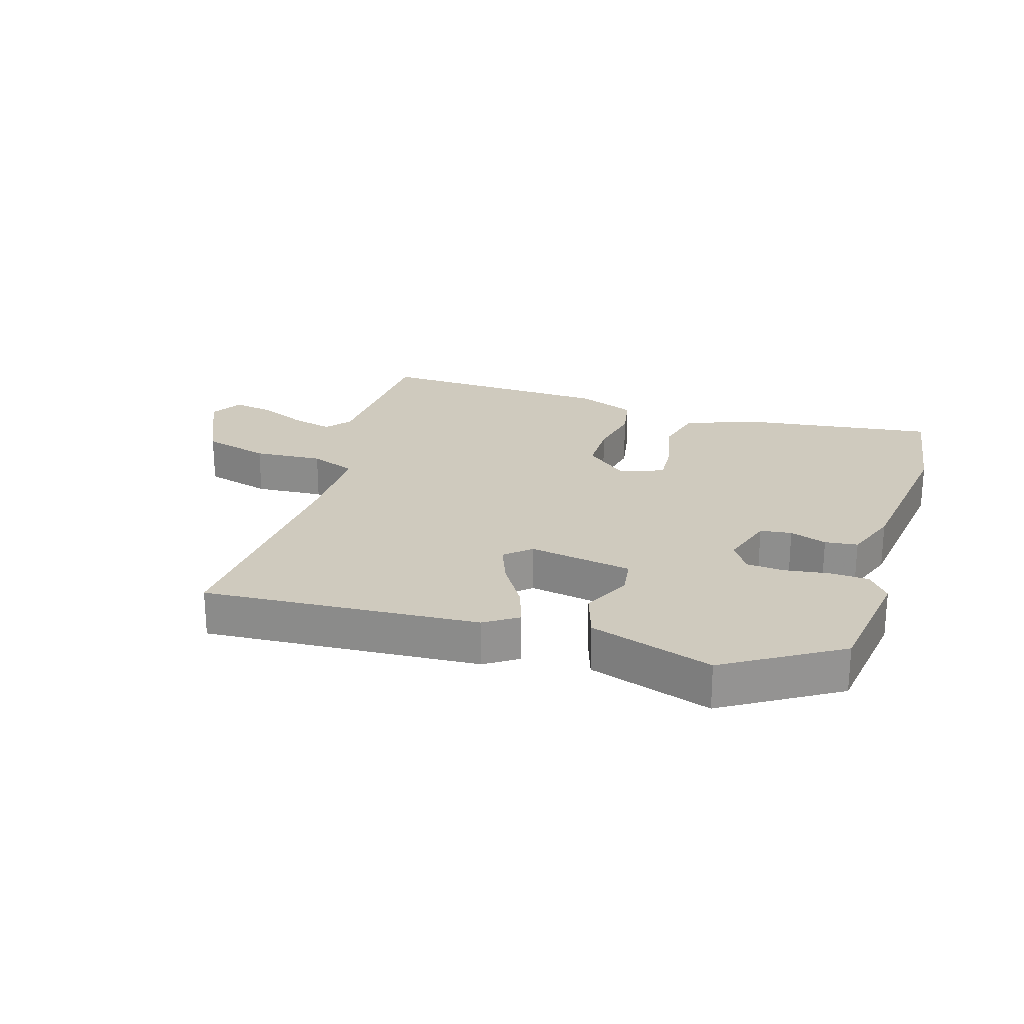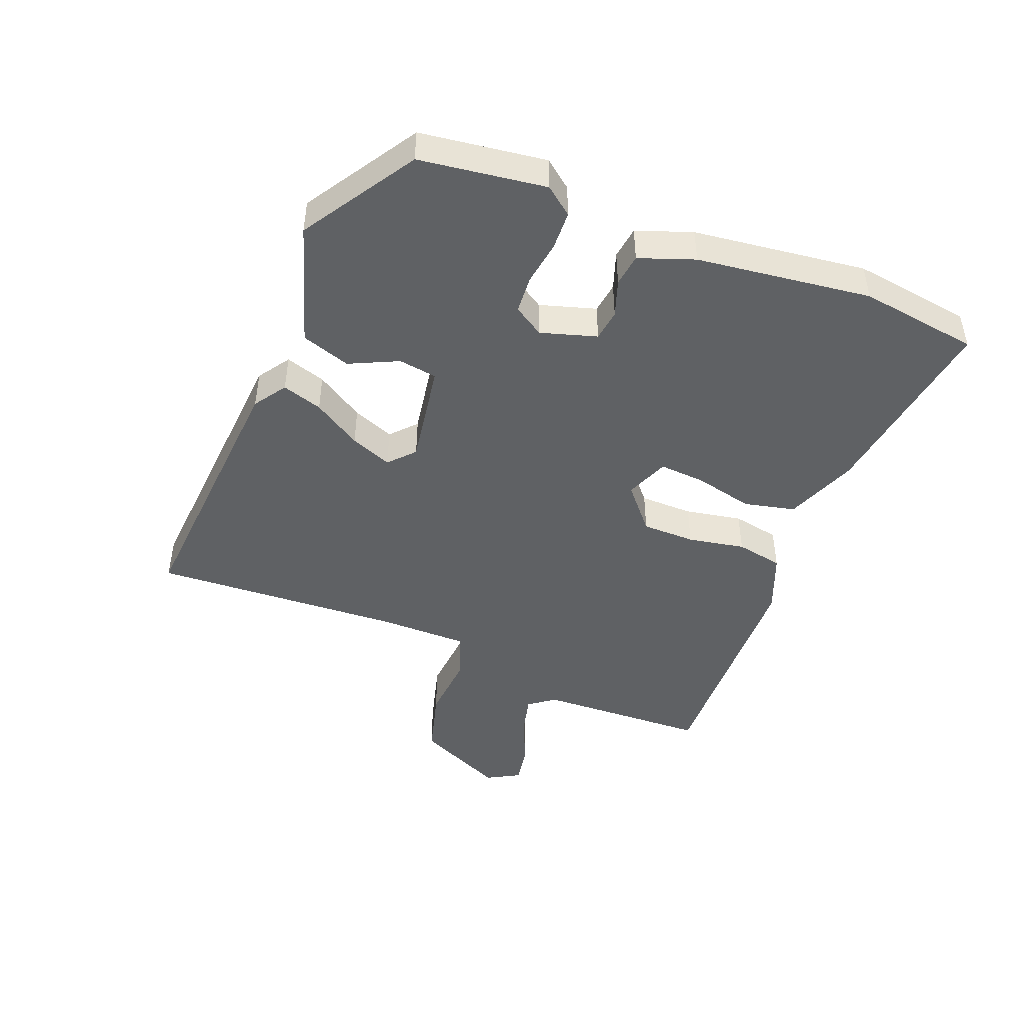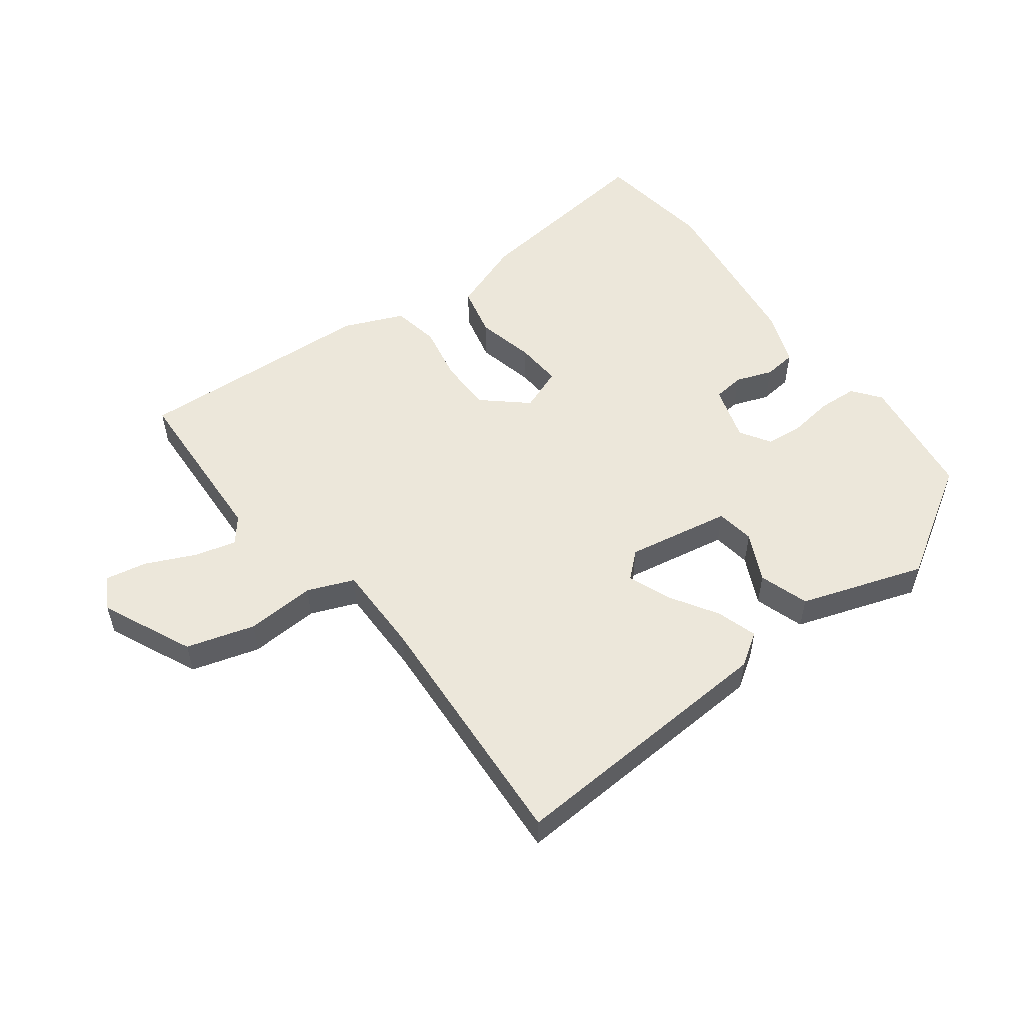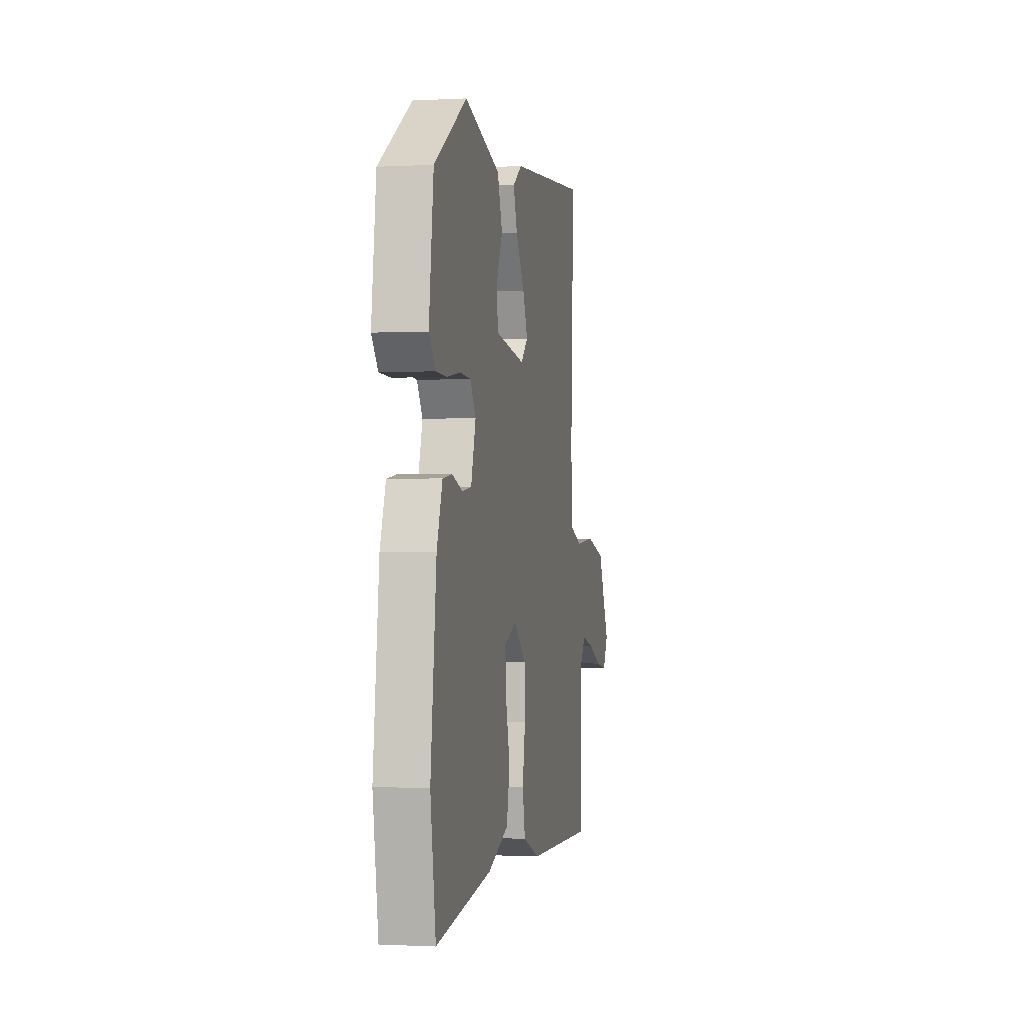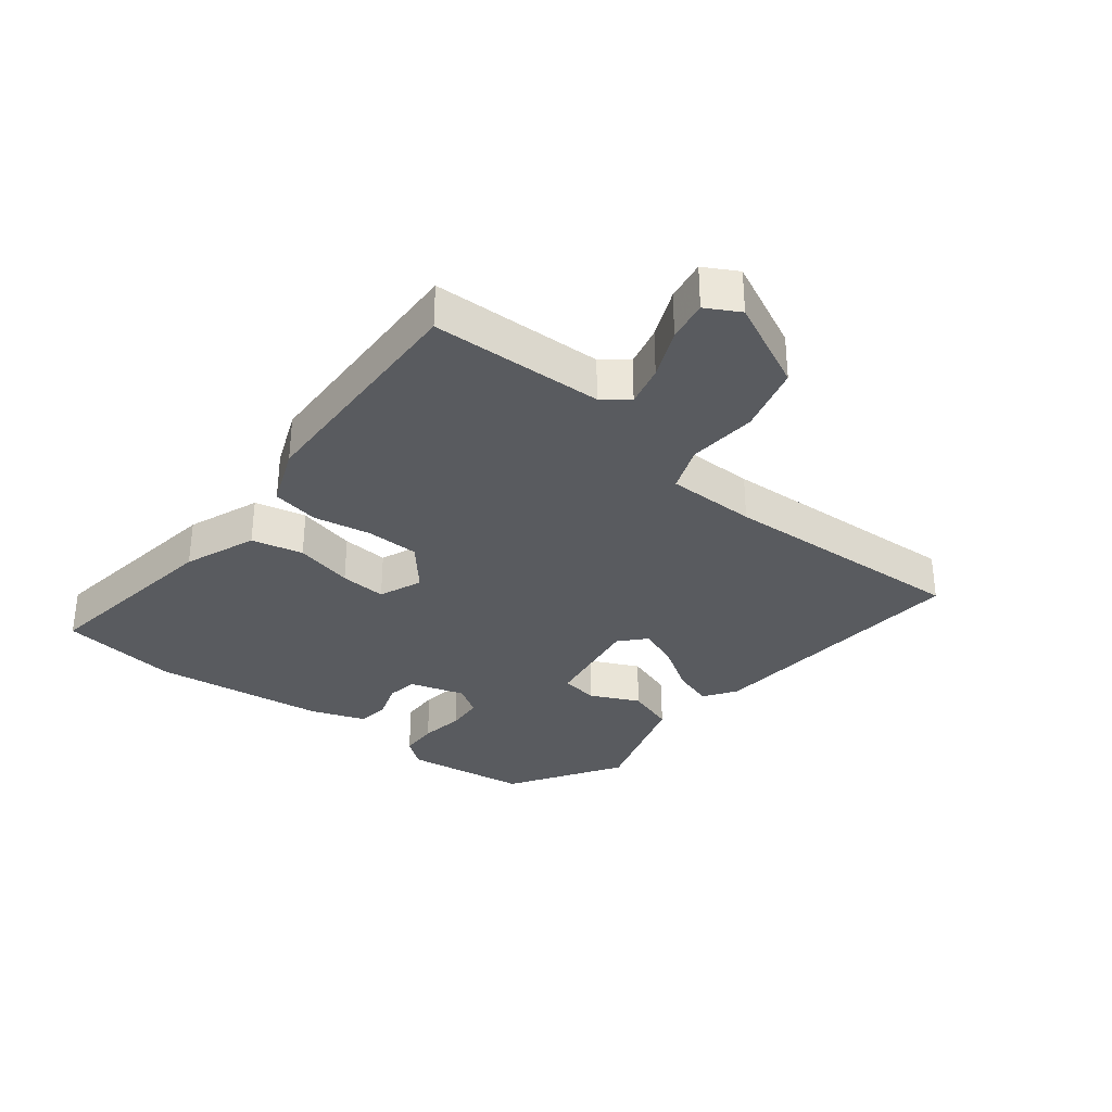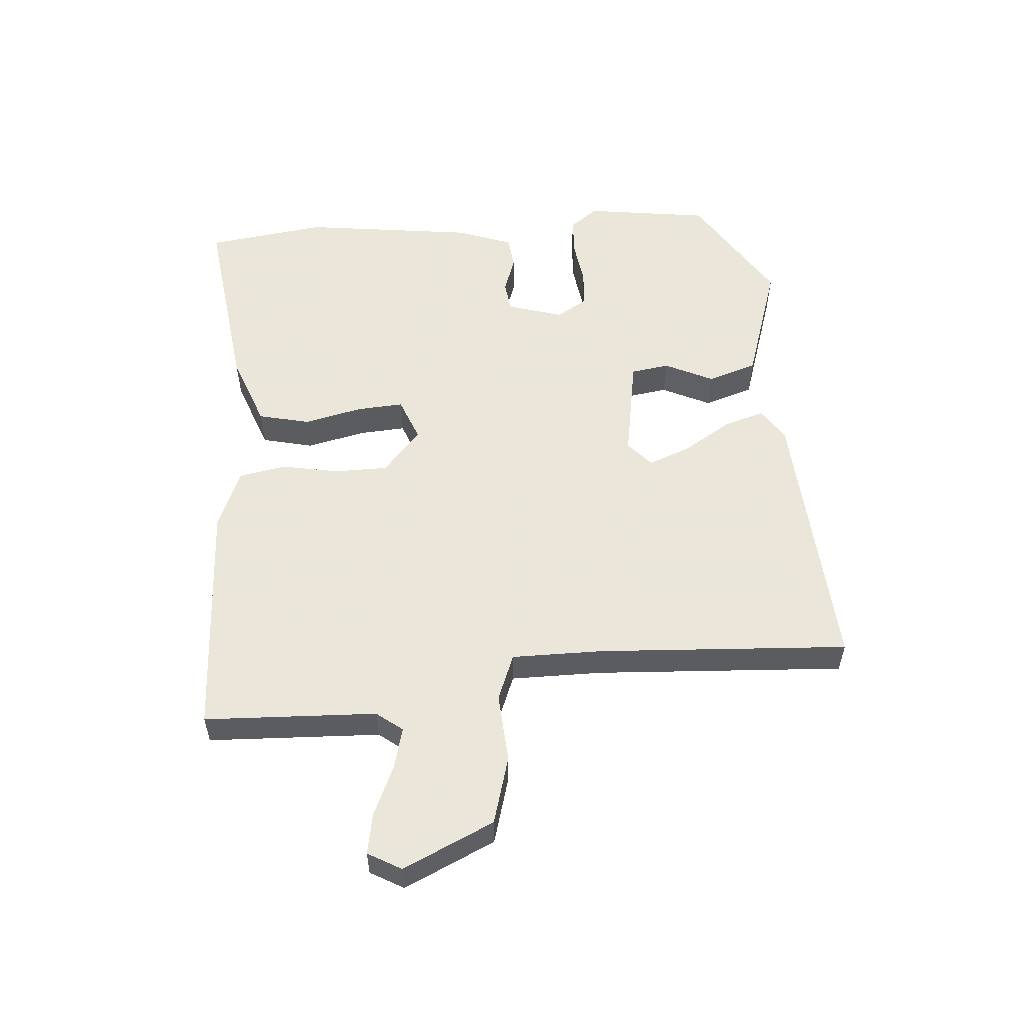
<metadata>
{"format":"obj","ext":"obj","renderer":"f3d","projection":"perspective","resolution":1024,"background":"white","views":[{"elev":23.2,"azim":18.1,"up":"+Y"},{"elev":-45.6,"azim":68.9,"up":"+Y"},{"elev":53.5,"azim":-35.7,"up":"+Y"},{"elev":-0.9,"azim":101.3,"up":"+Z"},{"elev":-32.2,"azim":-128.0,"up":"+Y"},{"elev":55.0,"azim":-93.6,"up":"+Y"}]}
</metadata>
<code>
v 0.521 0.07 -0.361
v 0.492 0.07 -0.551
v 0.183 0.07 -0.506
v 0.068 0.07 -0.461
v 0.05 0.07 -0.379
v 0.073 0.07 -0.286
v 0.079 0.07 -0.212
v 0.01 0.07 -0.184
v -0.06 0.07 -0.243
v -0.062 0.07 -0.328
v -0.046 0.07 -0.419
v -0.061 0.07 -0.494
v -0.157 0.07 -0.532
v -0.539 0.07 -0.543
v -0.546 0.07 -0.269
v -0.577 0.07 -0.228
v -0.643 0.07 -0.244
v -0.722 0.07 -0.278
v -0.787 0.07 -0.289
v -0.816 0.07 -0.236
v -0.747 0.07 -0.093
v -0.639 0.07 -0.064
v -0.529 0.07 -0.073
v -0.455 0.07 -0.045
v -0.453 0.07 0.098
v -0.47 0.07 0.497
v -0.032 0.07 0.462
v 0.019 0.07 0.427
v -0.002 0.07 0.363
v -0.051 0.07 0.287
v -0.078 0.07 0.221
v -0.038 0.07 0.184
v 0.128 0.07 0.21
v 0.138 0.07 0.271
v 0.102 0.07 0.349
v 0.129 0.07 0.427
v 0.326 0.07 0.488
v 0.505 0.07 0.374
v 0.53 0.07 0.174
v 0.495 0.07 0.13
v 0.433 0.07 0.128
v 0.362 0.07 0.139
v 0.302 0.07 0.135
v 0.271 0.07 0.087
v 0.297 0.07 -0.002
v 0.347 0.07 -0.009
v 0.406 0.07 0.011
v 0.458 0.07 0.004
v 0.489 0.07 -0.084
v 0.521 0 -0.361
v 0.492 0 -0.551
v 0.183 0 -0.506
v 0.068 0 -0.461
v 0.05 0 -0.379
v 0.073 0 -0.286
v 0.079 0 -0.212
v 0.01 0 -0.184
v -0.06 0 -0.243
v -0.062 0 -0.328
v -0.046 0 -0.419
v -0.061 0 -0.494
v -0.157 0 -0.532
v -0.539 0 -0.543
v -0.546 0 -0.269
v -0.577 0 -0.228
v -0.643 0 -0.244
v -0.722 0 -0.278
v -0.787 0 -0.289
v -0.816 0 -0.236
v -0.747 0 -0.093
v -0.639 0 -0.064
v -0.529 0 -0.073
v -0.455 0 -0.045
v -0.453 0 0.098
v -0.47 0 0.497
v -0.032 0 0.462
v 0.019 0 0.427
v -0.002 0 0.363
v -0.051 0 0.287
v -0.078 0 0.221
v -0.038 0 0.184
v 0.128 0 0.21
v 0.138 0 0.271
v 0.102 0 0.349
v 0.129 0 0.427
v 0.326 0 0.488
v 0.505 0 0.374
v 0.53 0 0.174
v 0.495 0 0.13
v 0.433 0 0.128
v 0.362 0 0.139
v 0.302 0 0.135
v 0.271 0 0.087
v 0.297 0 -0.002
v 0.347 0 -0.009
v 0.406 0 0.011
v 0.458 0 0.004
v 0.489 0 -0.084
f 4 5 6
f 3 4 6
f 2 3 6
f 1 2 6
f 49 1 6
f 48 49 6
f 47 48 6
f 46 47 6
f 45 46 6 7
f 44 45 7 8
f 43 44 8 9
f 40 41 42
f 39 40 42
f 38 39 42
f 37 38 42
f 36 37 42
f 35 36 42
f 34 35 42
f 33 34 42 43
f 32 33 43 9
f 28 29 30
f 27 28 30
f 26 27 30
f 25 26 30
f 24 25 30 31
f 21 22 23
f 20 21 23
f 19 20 23
f 18 19 23
f 17 18 23
f 16 17 23 24
f 31 32 9
f 24 31 9
f 16 24 9
f 15 16 9
f 13 14 15
f 12 13 15
f 11 12 15
f 10 11 15
f 9 10 15
f 55 54 53
f 55 53 52
f 55 52 51
f 55 51 50
f 55 50 98
f 55 98 97
f 55 97 96
f 55 96 95
f 56 55 95 94
f 57 56 94 93
f 58 57 93 92
f 91 90 89
f 91 89 88
f 91 88 87
f 91 87 86
f 91 86 85
f 91 85 84
f 91 84 83
f 92 91 83 82
f 58 92 82 81
f 79 78 77
f 79 77 76
f 79 76 75
f 79 75 74
f 80 79 74 73
f 72 71 70
f 72 70 69
f 72 69 68
f 72 68 67
f 72 67 66
f 73 72 66 65
f 58 81 80
f 58 80 73
f 58 73 65
f 58 65 64
f 64 63 62
f 64 62 61
f 64 61 60
f 64 60 59
f 64 59 58
f 1 50 51 2
f 2 51 52 3
f 3 52 53 4
f 4 53 54 5
f 5 54 55 6
f 6 55 56 7
f 7 56 57 8
f 8 57 58 9
f 9 58 59 10
f 10 59 60 11
f 11 60 61 12
f 12 61 62 13
f 13 62 63 14
f 14 63 64 15
f 15 64 65 16
f 16 65 66 17
f 17 66 67 18
f 18 67 68 19
f 19 68 69 20
f 20 69 70 21
f 21 70 71 22
f 22 71 72 23
f 23 72 73 24
f 24 73 74 25
f 25 74 75 26
f 26 75 76 27
f 27 76 77 28
f 28 77 78 29
f 29 78 79 30
f 30 79 80 31
f 31 80 81 32
f 32 81 82 33
f 33 82 83 34
f 34 83 84 35
f 35 84 85 36
f 36 85 86 37
f 37 86 87 38
f 38 87 88 39
f 39 88 89 40
f 40 89 90 41
f 41 90 91 42
f 42 91 92 43
f 43 92 93 44
f 44 93 94 45
f 45 94 95 46
f 46 95 96 47
f 47 96 97 48
f 48 97 98 49
f 49 98 50 1

</code>
